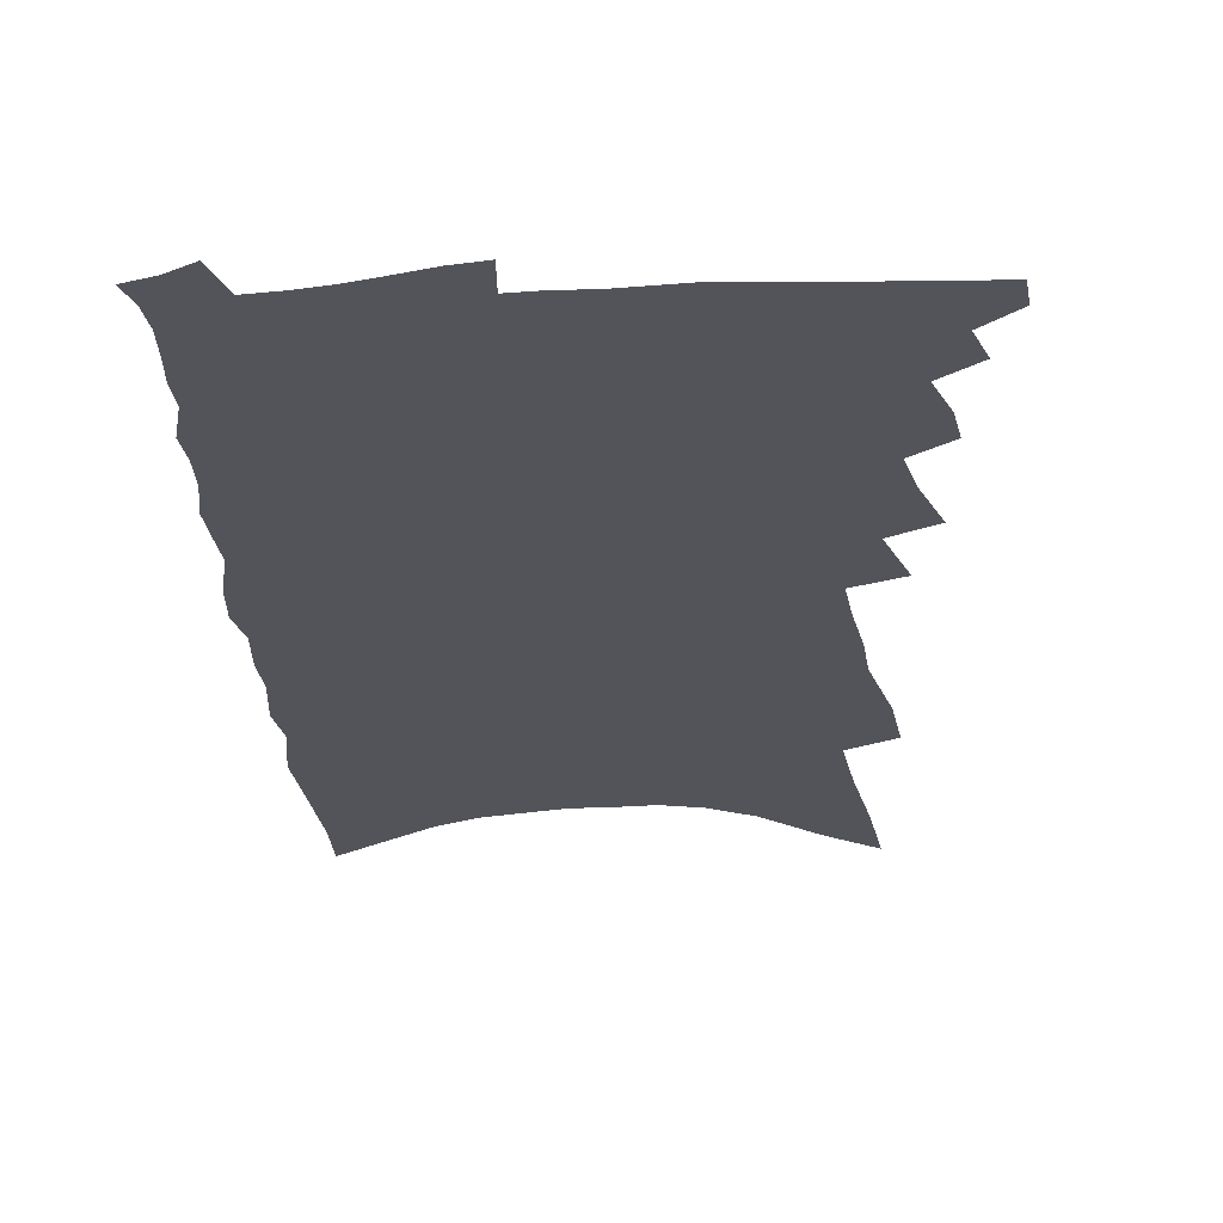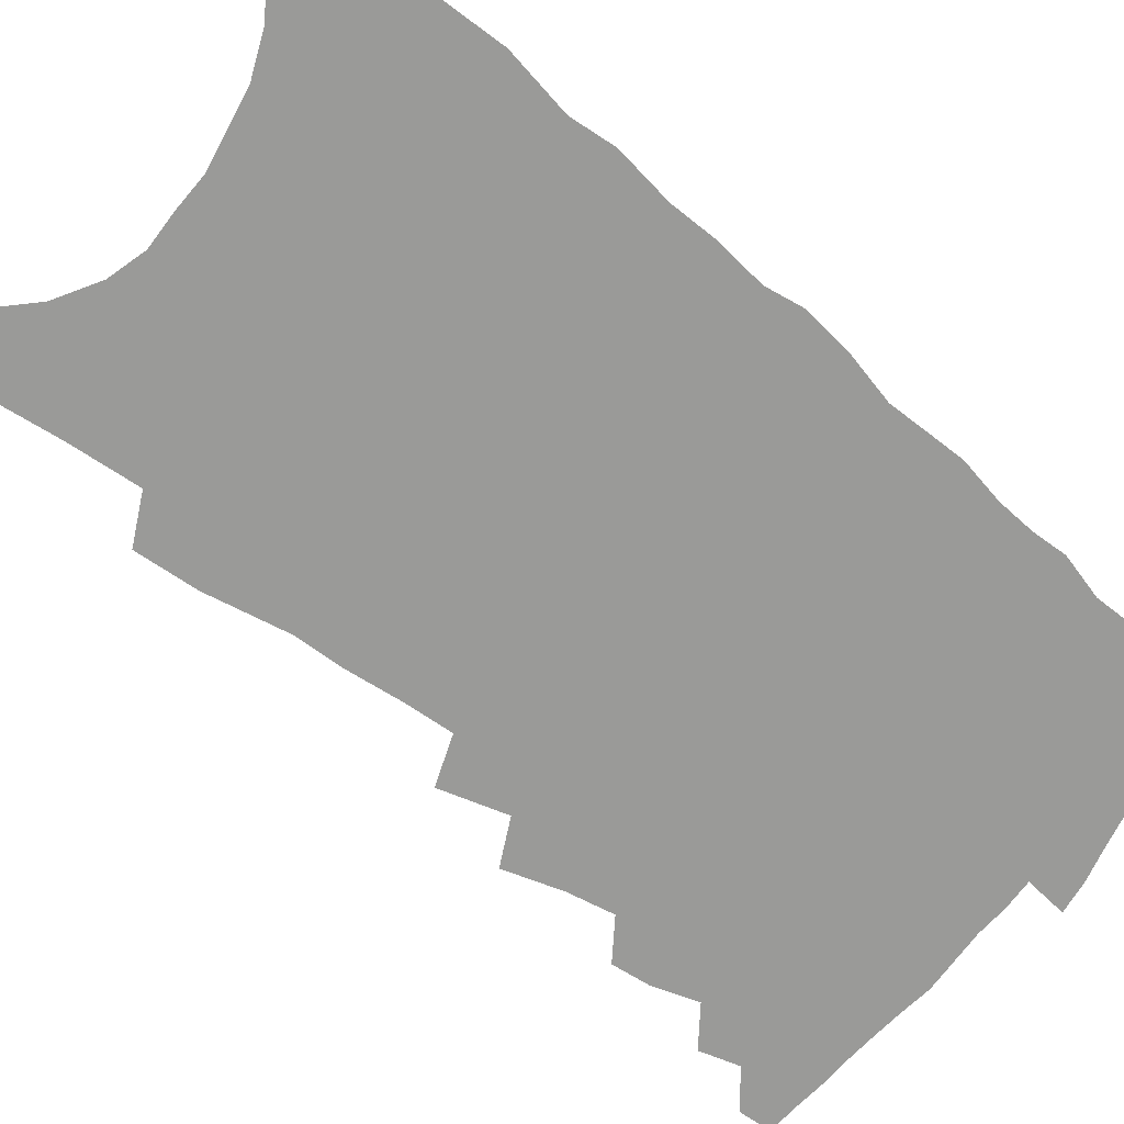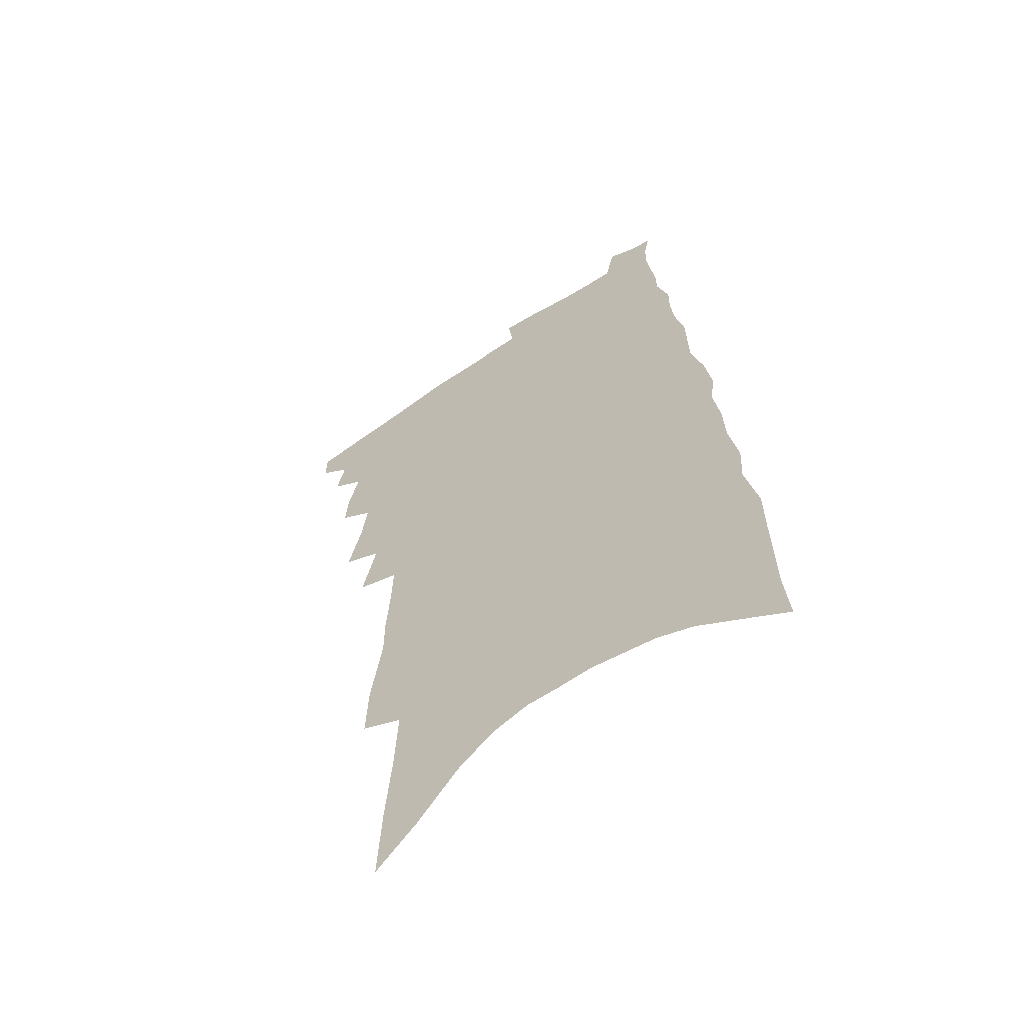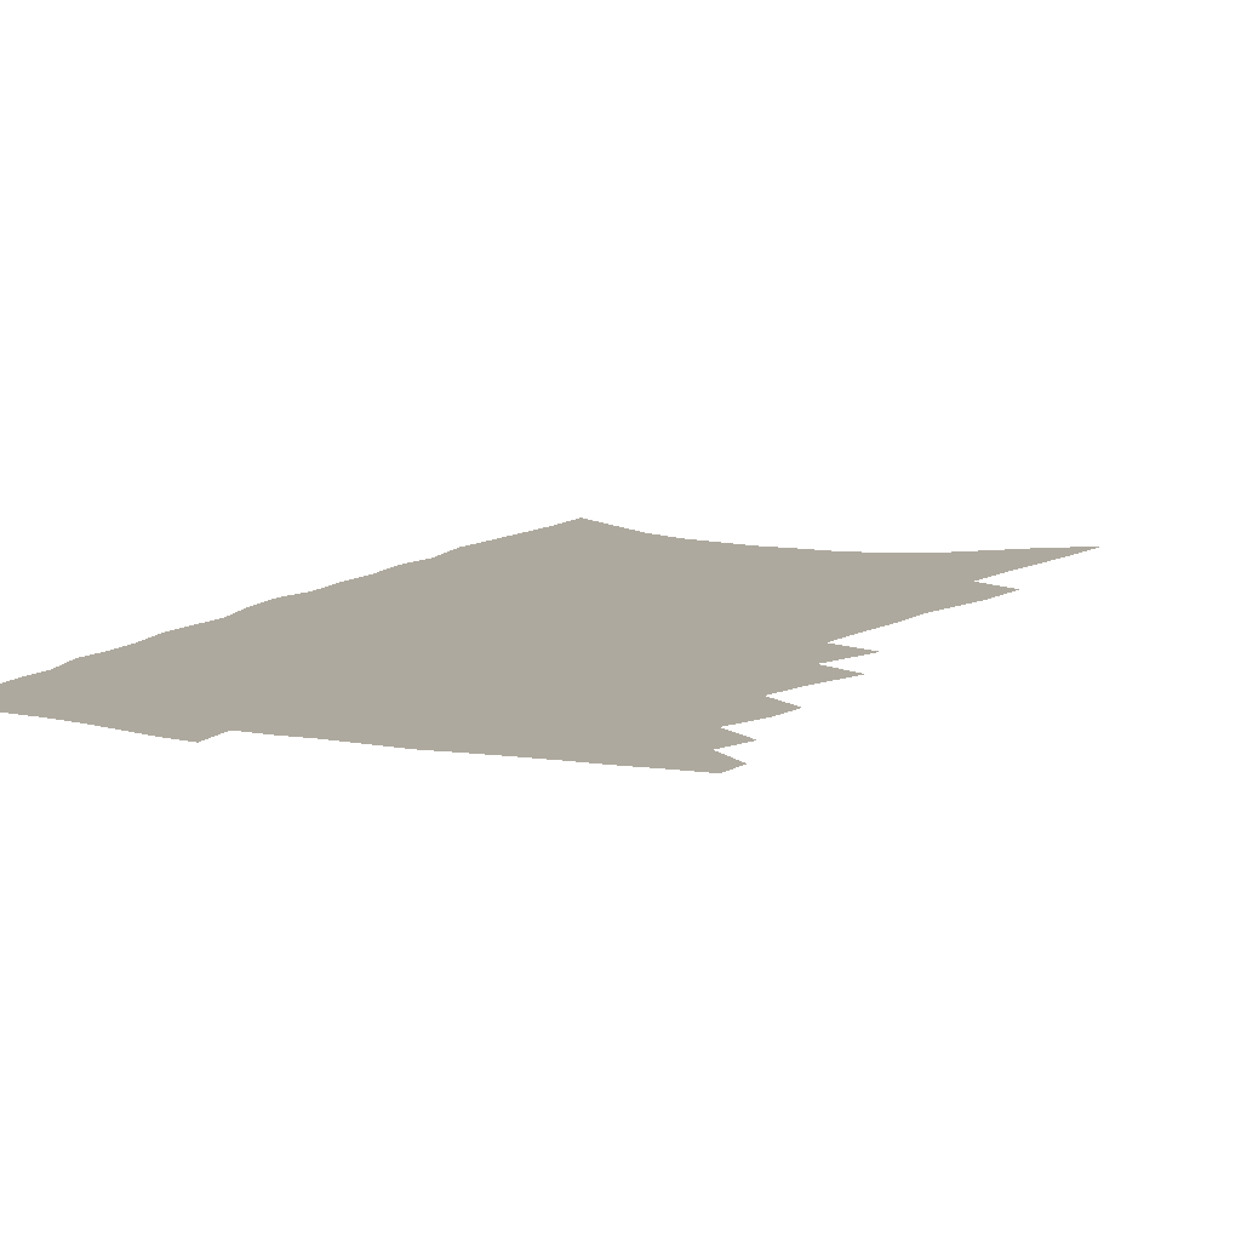
<metadata>
{"format":"obj","ext":"obj","renderer":"f3d","projection":"perspective","resolution":1024,"background":"white","views":[{"elev":-23.7,"azim":-171.9,"up":"+Z"},{"elev":-69.2,"azim":53.7,"up":"+Z"},{"elev":-60.2,"azim":34.4,"up":"+Y"},{"elev":9.0,"azim":-151.0,"up":"+Z"}]}
</metadata>
<code>
v 543.2 440.4 0
v 543.4 447.8 0
v 549.3 425.2 0
v 551.5 434.1 0
v 551.4 441.5 0
v 551 448.7 0
v 554.6 400.2 0
v 555.2 409.1 0
v 558.1 419.3 0
v 559.1 427.5 0
v 559.7 435.1 0
v 559 442.3 0
v 558 449.7 0
v 558.4 370.5 0
v 562 384 0
v 563.6 394.4 0
v 565.9 404.8 0
v 566.4 413.1 0
v 567.4 421.5 0
v 568.1 429.2 0
v 567.3 436 0
v 566.6 442.9 0
v 565.5 450.3 0
v 565 350.7 0
v 568.8 365.8 0
v 570.5 377.3 0
v 572.1 388.2 0
v 573.1 397.6 0
v 573.3 405.5 0
v 573.6 413.3 0
v 574.7 422 0
v 575 429.6 0
v 574.4 436.6 0
v 573.7 443.8 0
v 572.7 451.2 0
v 571.3 277.9 0
v 571.8 292.4 0
v 574.9 311.4 0
v 574.9 322.9 0
v 575.9 335.8 0
v 576.2 347 0
v 577.3 358.8 0
v 578.5 370.1 0
v 579.3 380.2 0
v 580.5 390.4 0
v 580.7 398.6 0
v 581.1 406.9 0
v 582.1 415.5 0
v 582.1 422.8 0
v 582.3 430.2 0
v 581.5 437.4 0
v 580.8 444.5 0
v 579.8 452.2 0
v 579 217 0
v 579.9 236.3 0
v 581.6 256.2 0
v 582.4 272.8 0
v 582.7 287.4 0
v 583.3 301.8 0
v 584 315.6 0
v 585.2 329.5 0
v 585.1 340.2 0
v 586 351.9 0
v 586 361.6 0
v 587.2 373.1 0
v 587.9 383.1 0
v 587.7 390.9 0
v 588.8 400.4 0
v 589.3 408.8 0
v 589.4 416.3 0
v 589.7 424 0
v 589.2 430.9 0
v 589.1 437.8 0
v 588.2 445 0
v 586.9 453.5 0
v 590.1 226.8 0
v 590 243.3 0
v 593 267 0
v 593.1 281.6 0
v 593.2 295.5 0
v 592.4 306.2 0
v 593 319.8 0
v 594.3 334.3 0
v 594.6 345.1 0
v 594.5 354.9 0
v 594.9 365.6 0
v 594.9 374.6 0
v 595.8 385.2 0
v 596.2 393.7 0
v 595.9 401.1 0
v 596.6 410 0
v 596.7 417.3 0
v 596.6 424.4 0
v 596.3 431.2 0
v 596.2 438.2 0
v 595.4 445.6 0
v 594.4 453.4 0
v 601.9 239.5 0
v 602.7 258.8 0
v 602.2 272 0
v 601.9 285.6 0
v 601.9 299.5 0
v 601.7 311.7 0
v 601.9 323.9 0
v 601.8 334.5 0
v 602.7 348.5 0
v 602.2 356.3 0
v 602.6 367.2 0
v 602.7 376.5 0
v 602.9 385.2 0
v 603.3 394.7 0
v 603.3 402.3 0
v 603.5 410 0
v 603.6 417.7 0
v 603.5 424.6 0
v 603.4 431.6 0
v 603.2 438.6 0
v 602.5 446 0
v 602 453.4 0
v 611.5 245.7 0
v 611.4 262 0
v 611 276.6 0
v 610.5 289.2 0
v 610 300.4 0
v 609.5 311.2 0
v 610 325.8 0
v 610.1 338.2 0
v 610 347.8 0
v 609.9 358 0
v 610.2 368.8 0
v 610.2 377.9 0
v 610.2 386.2 0
v 610.3 395.1 0
v 610.5 403.4 0
v 610.5 410.8 0
v 610.6 418.1 0
v 610.6 424.9 0
v 610.5 431.9 0
v 610.5 438.7 0
v 610.1 445.8 0
v 609.1 454.2 0
v 620.4 248.6 0
v 619.8 264.8 0
v 619.3 277.9 0
v 618.8 290.6 0
v 618.5 304.3 0
v 618.1 316.7 0
v 617.8 325.5 0
v 617.7 340.1 0
v 617.5 348.8 0
v 617.4 359.8 0
v 617.4 369 0
v 617.3 377.7 0
v 617.3 387.4 0
v 617.3 395.8 0
v 617.3 403.7 0
v 617.4 411 0
v 617.3 418 0
v 617.4 425.1 0
v 617.7 432.2 0
v 617.6 438.8 0
v 617.2 445.9 0
v 616.3 454.2 0
v 615 463.6 0
v 629.2 248.7 0
v 628.3 264.9 0
v 627.5 281.1 0
v 627.1 291.9 0
v 626.4 305.1 0
v 626.1 315.6 0
v 625.6 328 0
v 625.3 338.8 0
v 625 349.5 0
v 624.6 360.3 0
v 624.6 368.5 0
v 624.4 378.3 0
v 624.3 387.2 0
v 624.2 395.6 0
v 624.1 403.5 0
v 624.2 412 0
v 624.2 418.5 0
v 624.3 425.2 0
v 624.3 432.2 0
v 624.3 438.9 0
v 624.2 445.9 0
v 623.6 453.9 0
v 622.5 462.9 0
v 637.9 249.2 0
v 636.6 265.9 0
v 636.3 277.7 0
v 635.5 290.6 0
v 634.4 304.7 0
v 633.9 316 0
v 633.2 328.3 0
v 632.7 339.4 0
v 632.7 348.3 0
v 632.1 359.1 0
v 631.8 369 0
v 631.6 377.7 0
v 631.4 386.7 0
v 631.2 395.1 0
v 630.8 404 0
v 630.9 411.2 0
v 630.9 418.1 0
v 631 425.2 0
v 631 432.3 0
v 631.1 438.9 0
v 631.2 445.7 0
v 631.6 452.2 0
v 630.3 461.3 0
v 646.9 247.9 0
v 645.7 263.3 0
v 644.5 278.1 0
v 644 289 0
v 642.5 303.9 0
v 642.3 314 0
v 640.9 327.9 0
v 640.4 338.2 0
v 640.2 347.7 0
v 639.6 358.3 0
v 639 368.1 0
v 639.2 376.3 0
v 638.7 385.5 0
v 638.7 393.4 0
v 637.8 402.9 0
v 637.7 410.5 0
v 638 417.3 0
v 637.7 425 0
v 637.6 432.1 0
v 637.9 438.7 0
v 638 445.5 0
v 638.2 452.3 0
v 638 459.9 0
v 655.9 246.6 0
v 654.8 261 0
v 653.5 275.1 0
v 652.6 287.7 0
v 651.7 300.1 0
v 650.6 312.7 0
v 649.2 325.4 0
v 648.3 336.5 0
v 648.3 345.7 0
v 647.4 356.7 0
v 647.5 365.3 0
v 646.9 374.8 0
v 645.9 384.8 0
v 645.9 392.7 0
v 644.7 402.2 0
v 644.9 409.6 0
v 644.7 417.1 0
v 644.9 424.2 0
v 644.5 431.6 0
v 644.5 438.8 0
v 644.9 445.4 0
v 645.1 452.2 0
v 645.5 459.2 0
v 665.6 242.9 0
v 664.9 256.1 0
v 663.5 270.3 0
v 661.7 284.7 0
v 660.5 297.6 0
v 659.7 309.4 0
v 658.3 321.8 0
v 658.2 331.7 0
v 656.3 344.3 0
v 656.3 353.4 0
v 655.3 363.8 0
v 655 372.7 0
v 653.8 382.7 0
v 653.7 391 0
v 653 399.8 0
v 652.5 408 0
v 651.9 416.2 0
v 652.2 423.3 0
v 651.2 431.5 0
v 651.4 438.3 0
v 651.6 445.1 0
v 652.2 451.9 0
v 652.6 459 0
v 655 469 0
v 677.2 235.7 0
v 676 249.9 0
v 674.9 263.4 0
v 673.8 276.7 0
v 671.2 291.8 0
v 670.4 303.7 0
v 668.9 316.3 0
v 667.5 328.1 0
v 666.9 338.7 0
v 666.5 348.7 0
v 666.4 358.2 0
v 664.3 369.3 0
v 663.5 378.8 0
v 663.6 387.2 0
v 662.1 396.7 0
v 662 404.8 0
v 659.9 414.2 0
v 660.6 421.4 0
v 658.7 430.3 0
v 658.4 437.6 0
v 658.8 444.4 0
v 659.2 451.4 0
v 659.5 458.2 0
v 661.6 465.8 0
v 689.2 228.1 0
v 687.9 242.4 0
v 687.7 254.8 0
v 687.5 267 0
v 687.3 279.1 0
v 684 294.5 0
v 684.5 304.9 0
v 682.1 318.2 0
v 681.6 329 0
v 679.9 340.7 0
v 681 349.5 0
v 679.3 360.4 0
v 676 372.5 0
v 675.7 381.5 0
v 675.5 390.3 0
v 673.1 400.5 0
v 672.2 409.3 0
v 672.2 417.1 0
v 669.1 427.1 0
v 668.9 434.7 0
v 667.6 442.7 0
v 666.6 450.6 0
v 666.8 457.5 0
v 668.2 464.2 0
f 4 5 1
f 1 5 2
f 5 6 2
f 9 10 3
f 3 10 4
f 10 11 4
f 4 11 5
f 11 12 5
f 5 12 6
f 12 13 6
f 16 17 7
f 7 17 8
f 17 18 8
f 8 18 9
f 18 19 9
f 9 19 10
f 19 20 10
f 10 20 11
f 20 21 11
f 11 21 12
f 21 22 12
f 12 22 13
f 22 23 13
f 25 26 14
f 14 26 15
f 26 27 15
f 15 27 16
f 27 28 16
f 16 28 17
f 28 29 17
f 17 29 18
f 29 30 18
f 18 30 19
f 30 31 19
f 19 31 20
f 31 32 20
f 20 32 21
f 32 33 21
f 21 33 22
f 33 34 22
f 22 34 23
f 34 35 23
f 41 42 24
f 24 42 25
f 42 43 25
f 25 43 26
f 43 44 26
f 26 44 27
f 44 45 27
f 27 45 28
f 45 46 28
f 28 46 29
f 46 47 29
f 29 47 30
f 47 48 30
f 30 48 31
f 48 49 31
f 31 49 32
f 49 50 32
f 32 50 33
f 50 51 33
f 33 51 34
f 51 52 34
f 34 52 35
f 52 53 35
f 57 58 36
f 36 58 37
f 58 59 37
f 37 59 38
f 59 60 38
f 38 60 39
f 60 61 39
f 39 61 40
f 61 62 40
f 40 62 41
f 62 63 41
f 41 63 42
f 63 64 42
f 42 64 43
f 64 65 43
f 43 65 44
f 65 66 44
f 44 66 45
f 66 67 45
f 45 67 46
f 67 68 46
f 46 68 47
f 68 69 47
f 47 69 48
f 69 70 48
f 48 70 49
f 70 71 49
f 49 71 50
f 71 72 50
f 50 72 51
f 72 73 51
f 51 73 52
f 73 74 52
f 52 74 53
f 74 75 53
f 54 76 55
f 76 77 55
f 55 77 56
f 77 78 56
f 56 78 57
f 78 79 57
f 57 79 58
f 79 80 58
f 58 80 59
f 80 81 59
f 59 81 60
f 81 82 60
f 60 82 61
f 82 83 61
f 61 83 62
f 83 84 62
f 62 84 63
f 84 85 63
f 63 85 64
f 85 86 64
f 64 86 65
f 86 87 65
f 65 87 66
f 87 88 66
f 66 88 67
f 88 89 67
f 67 89 68
f 89 90 68
f 68 90 69
f 90 91 69
f 69 91 70
f 91 92 70
f 70 92 71
f 92 93 71
f 71 93 72
f 93 94 72
f 72 94 73
f 94 95 73
f 73 95 74
f 95 96 74
f 74 96 75
f 96 97 75
f 76 98 77
f 98 99 77
f 77 99 78
f 99 100 78
f 78 100 79
f 100 101 79
f 79 101 80
f 101 102 80
f 80 102 81
f 102 103 81
f 81 103 82
f 103 104 82
f 82 104 83
f 104 105 83
f 83 105 84
f 105 106 84
f 84 106 85
f 106 107 85
f 85 107 86
f 107 108 86
f 86 108 87
f 108 109 87
f 87 109 88
f 109 110 88
f 88 110 89
f 110 111 89
f 89 111 90
f 111 112 90
f 90 112 91
f 112 113 91
f 91 113 92
f 113 114 92
f 92 114 93
f 114 115 93
f 93 115 94
f 115 116 94
f 94 116 95
f 116 117 95
f 95 117 96
f 117 118 96
f 96 118 97
f 118 119 97
f 98 120 99
f 120 121 99
f 99 121 100
f 121 122 100
f 100 122 101
f 122 123 101
f 101 123 102
f 123 124 102
f 102 124 103
f 124 125 103
f 103 125 104
f 125 126 104
f 104 126 105
f 126 127 105
f 105 127 106
f 127 128 106
f 106 128 107
f 128 129 107
f 107 129 108
f 129 130 108
f 108 130 109
f 130 131 109
f 109 131 110
f 131 132 110
f 110 132 111
f 132 133 111
f 111 133 112
f 133 134 112
f 112 134 113
f 134 135 113
f 113 135 114
f 135 136 114
f 114 136 115
f 136 137 115
f 115 137 116
f 137 138 116
f 116 138 117
f 138 139 117
f 117 139 118
f 139 140 118
f 118 140 119
f 140 141 119
f 120 142 121
f 142 143 121
f 121 143 122
f 143 144 122
f 122 144 123
f 144 145 123
f 123 145 124
f 145 146 124
f 124 146 125
f 146 147 125
f 125 147 126
f 147 148 126
f 126 148 127
f 148 149 127
f 127 149 128
f 149 150 128
f 128 150 129
f 150 151 129
f 129 151 130
f 151 152 130
f 130 152 131
f 152 153 131
f 131 153 132
f 153 154 132
f 132 154 133
f 154 155 133
f 133 155 134
f 155 156 134
f 134 156 135
f 156 157 135
f 135 157 136
f 157 158 136
f 136 158 137
f 158 159 137
f 137 159 138
f 159 160 138
f 138 160 139
f 160 161 139
f 139 161 140
f 161 162 140
f 140 162 141
f 162 163 141
f 142 165 143
f 165 166 143
f 143 166 144
f 166 167 144
f 144 167 145
f 167 168 145
f 145 168 146
f 168 169 146
f 146 169 147
f 169 170 147
f 147 170 148
f 170 171 148
f 148 171 149
f 171 172 149
f 149 172 150
f 172 173 150
f 150 173 151
f 173 174 151
f 151 174 152
f 174 175 152
f 152 175 153
f 175 176 153
f 153 176 154
f 176 177 154
f 154 177 155
f 177 178 155
f 155 178 156
f 178 179 156
f 156 179 157
f 179 180 157
f 157 180 158
f 180 181 158
f 158 181 159
f 181 182 159
f 159 182 160
f 182 183 160
f 160 183 161
f 183 184 161
f 161 184 162
f 184 185 162
f 162 185 163
f 185 186 163
f 163 186 164
f 186 187 164
f 165 188 166
f 188 189 166
f 166 189 167
f 189 190 167
f 167 190 168
f 190 191 168
f 168 191 169
f 191 192 169
f 169 192 170
f 192 193 170
f 170 193 171
f 193 194 171
f 171 194 172
f 194 195 172
f 172 195 173
f 195 196 173
f 173 196 174
f 196 197 174
f 174 197 175
f 197 198 175
f 175 198 176
f 198 199 176
f 176 199 177
f 199 200 177
f 177 200 178
f 200 201 178
f 178 201 179
f 201 202 179
f 179 202 180
f 202 203 180
f 180 203 181
f 203 204 181
f 181 204 182
f 204 205 182
f 182 205 183
f 205 206 183
f 183 206 184
f 206 207 184
f 184 207 185
f 207 208 185
f 185 208 186
f 208 209 186
f 186 209 187
f 209 210 187
f 188 211 189
f 211 212 189
f 189 212 190
f 212 213 190
f 190 213 191
f 213 214 191
f 191 214 192
f 214 215 192
f 192 215 193
f 215 216 193
f 193 216 194
f 216 217 194
f 194 217 195
f 217 218 195
f 195 218 196
f 218 219 196
f 196 219 197
f 219 220 197
f 197 220 198
f 220 221 198
f 198 221 199
f 221 222 199
f 199 222 200
f 222 223 200
f 200 223 201
f 223 224 201
f 201 224 202
f 224 225 202
f 202 225 203
f 225 226 203
f 203 226 204
f 226 227 204
f 204 227 205
f 227 228 205
f 205 228 206
f 228 229 206
f 206 229 207
f 229 230 207
f 207 230 208
f 230 231 208
f 208 231 209
f 231 232 209
f 209 232 210
f 232 233 210
f 211 234 212
f 234 235 212
f 212 235 213
f 235 236 213
f 213 236 214
f 236 237 214
f 214 237 215
f 237 238 215
f 215 238 216
f 238 239 216
f 216 239 217
f 239 240 217
f 217 240 218
f 240 241 218
f 218 241 219
f 241 242 219
f 219 242 220
f 242 243 220
f 220 243 221
f 243 244 221
f 221 244 222
f 244 245 222
f 222 245 223
f 245 246 223
f 223 246 224
f 246 247 224
f 224 247 225
f 247 248 225
f 225 248 226
f 248 249 226
f 226 249 227
f 249 250 227
f 227 250 228
f 250 251 228
f 228 251 229
f 251 252 229
f 229 252 230
f 252 253 230
f 230 253 231
f 253 254 231
f 231 254 232
f 254 255 232
f 232 255 233
f 255 256 233
f 234 257 235
f 257 258 235
f 235 258 236
f 258 259 236
f 236 259 237
f 259 260 237
f 237 260 238
f 260 261 238
f 238 261 239
f 261 262 239
f 239 262 240
f 262 263 240
f 240 263 241
f 263 264 241
f 241 264 242
f 264 265 242
f 242 265 243
f 265 266 243
f 243 266 244
f 266 267 244
f 244 267 245
f 267 268 245
f 245 268 246
f 268 269 246
f 246 269 247
f 269 270 247
f 247 270 248
f 270 271 248
f 248 271 249
f 271 272 249
f 249 272 250
f 272 273 250
f 250 273 251
f 273 274 251
f 251 274 252
f 274 275 252
f 252 275 253
f 275 276 253
f 253 276 254
f 276 277 254
f 254 277 255
f 277 278 255
f 255 278 256
f 278 279 256
f 257 281 258
f 281 282 258
f 258 282 259
f 282 283 259
f 259 283 260
f 283 284 260
f 260 284 261
f 284 285 261
f 261 285 262
f 285 286 262
f 262 286 263
f 286 287 263
f 263 287 264
f 287 288 264
f 264 288 265
f 288 289 265
f 265 289 266
f 289 290 266
f 266 290 267
f 290 291 267
f 267 291 268
f 291 292 268
f 268 292 269
f 292 293 269
f 269 293 270
f 293 294 270
f 270 294 271
f 294 295 271
f 271 295 272
f 295 296 272
f 272 296 273
f 296 297 273
f 273 297 274
f 297 298 274
f 274 298 275
f 298 299 275
f 275 299 276
f 299 300 276
f 276 300 277
f 300 301 277
f 277 301 278
f 301 302 278
f 278 302 279
f 302 303 279
f 279 303 280
f 303 304 280
f 281 305 282
f 305 306 282
f 282 306 283
f 306 307 283
f 283 307 284
f 307 308 284
f 284 308 285
f 308 309 285
f 285 309 286
f 309 310 286
f 286 310 287
f 310 311 287
f 287 311 288
f 311 312 288
f 288 312 289
f 312 313 289
f 289 313 290
f 313 314 290
f 290 314 291
f 314 315 291
f 291 315 292
f 315 316 292
f 292 316 293
f 316 317 293
f 293 317 294
f 317 318 294
f 294 318 295
f 318 319 295
f 295 319 296
f 319 320 296
f 296 320 297
f 320 321 297
f 297 321 298
f 321 322 298
f 298 322 299
f 322 323 299
f 299 323 300
f 323 324 300
f 300 324 301
f 324 325 301
f 301 325 302
f 325 326 302
f 302 326 303
f 326 327 303
f 303 327 304
f 327 328 304

</code>
